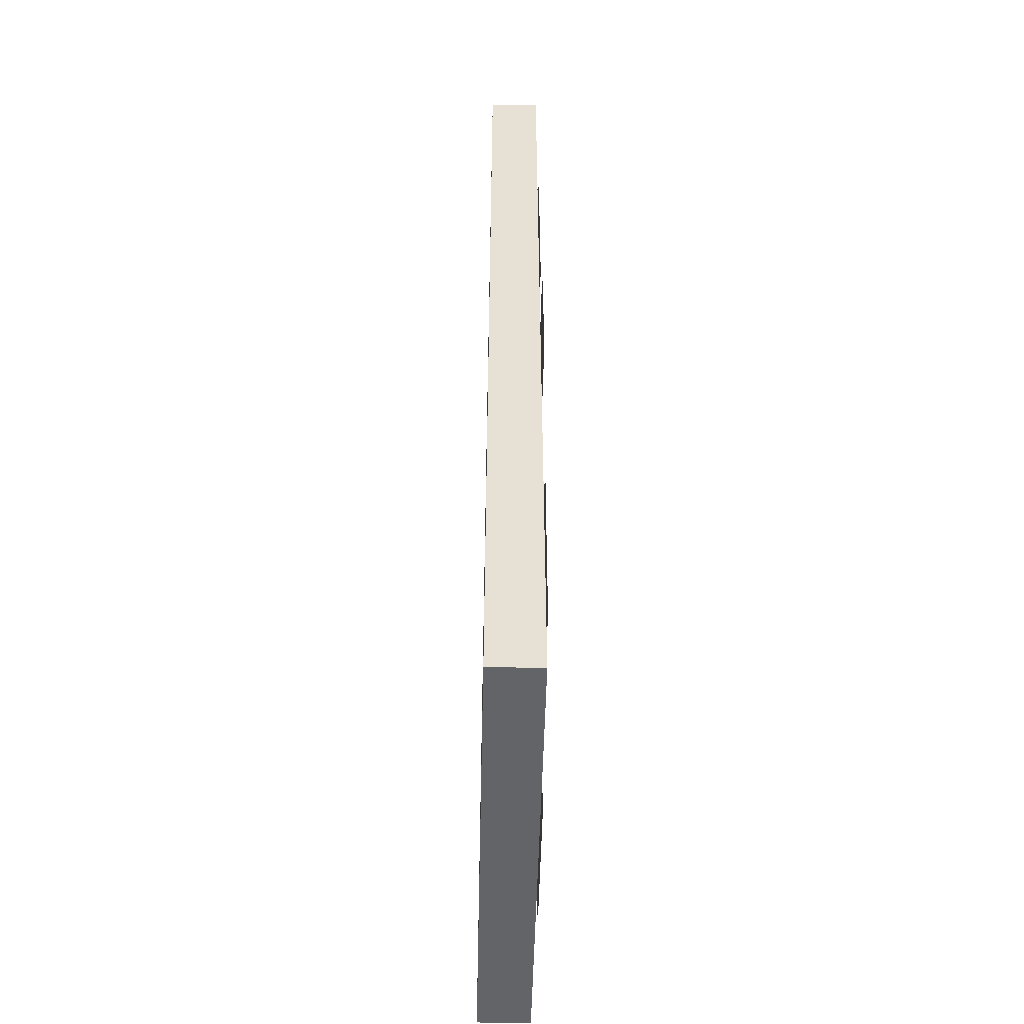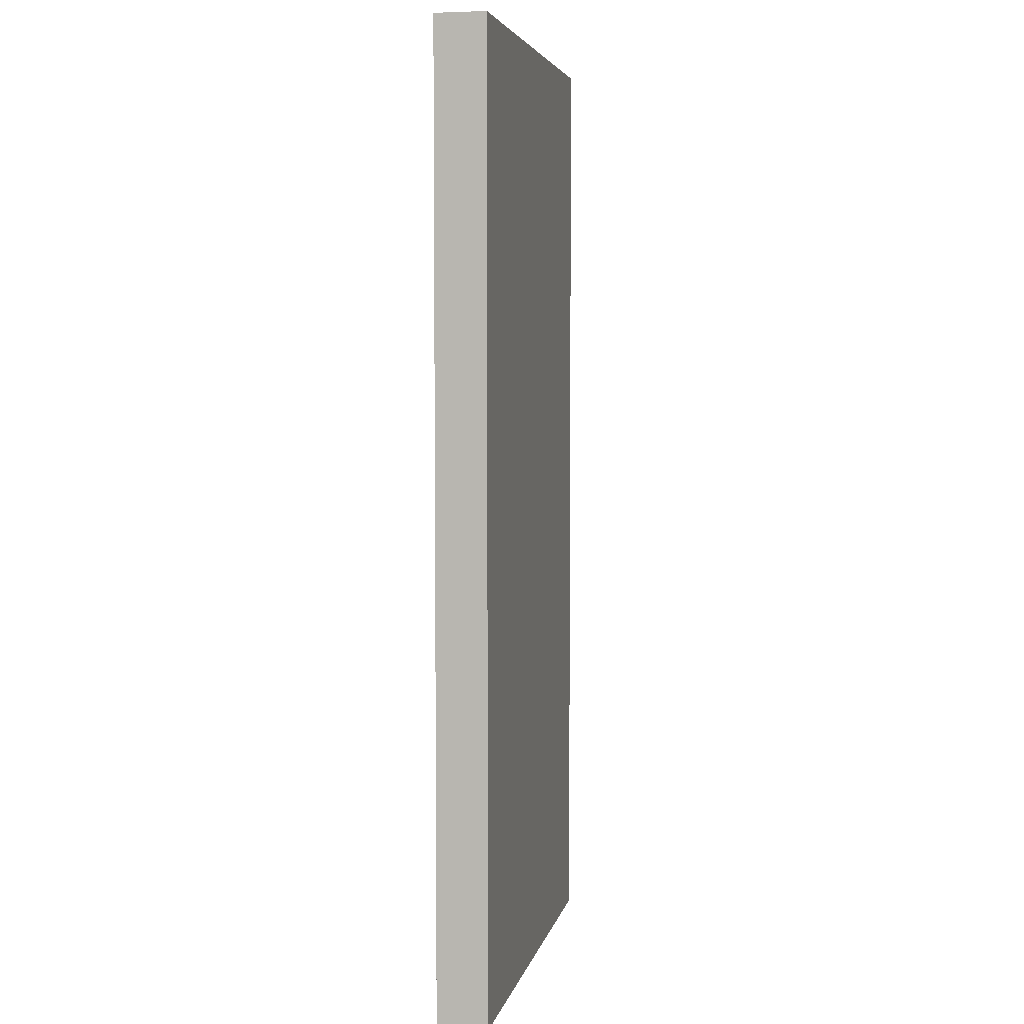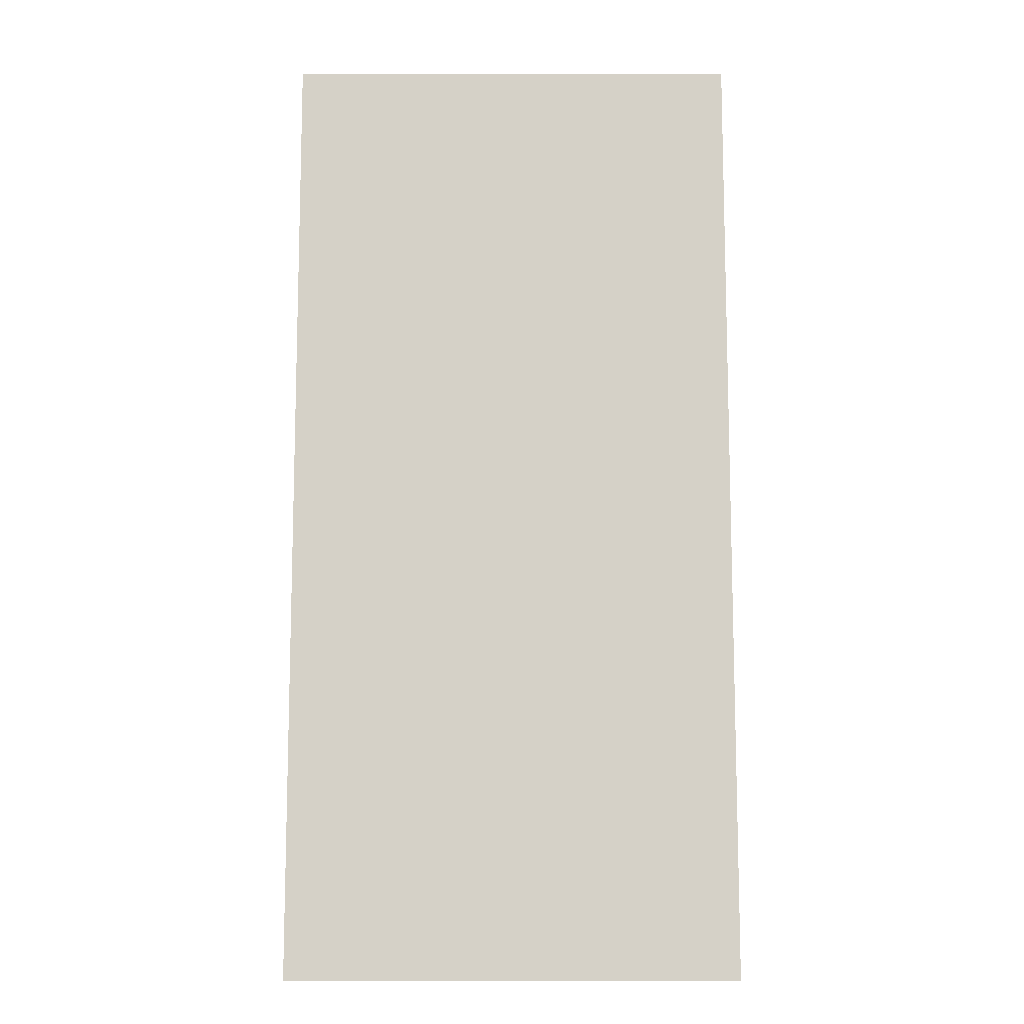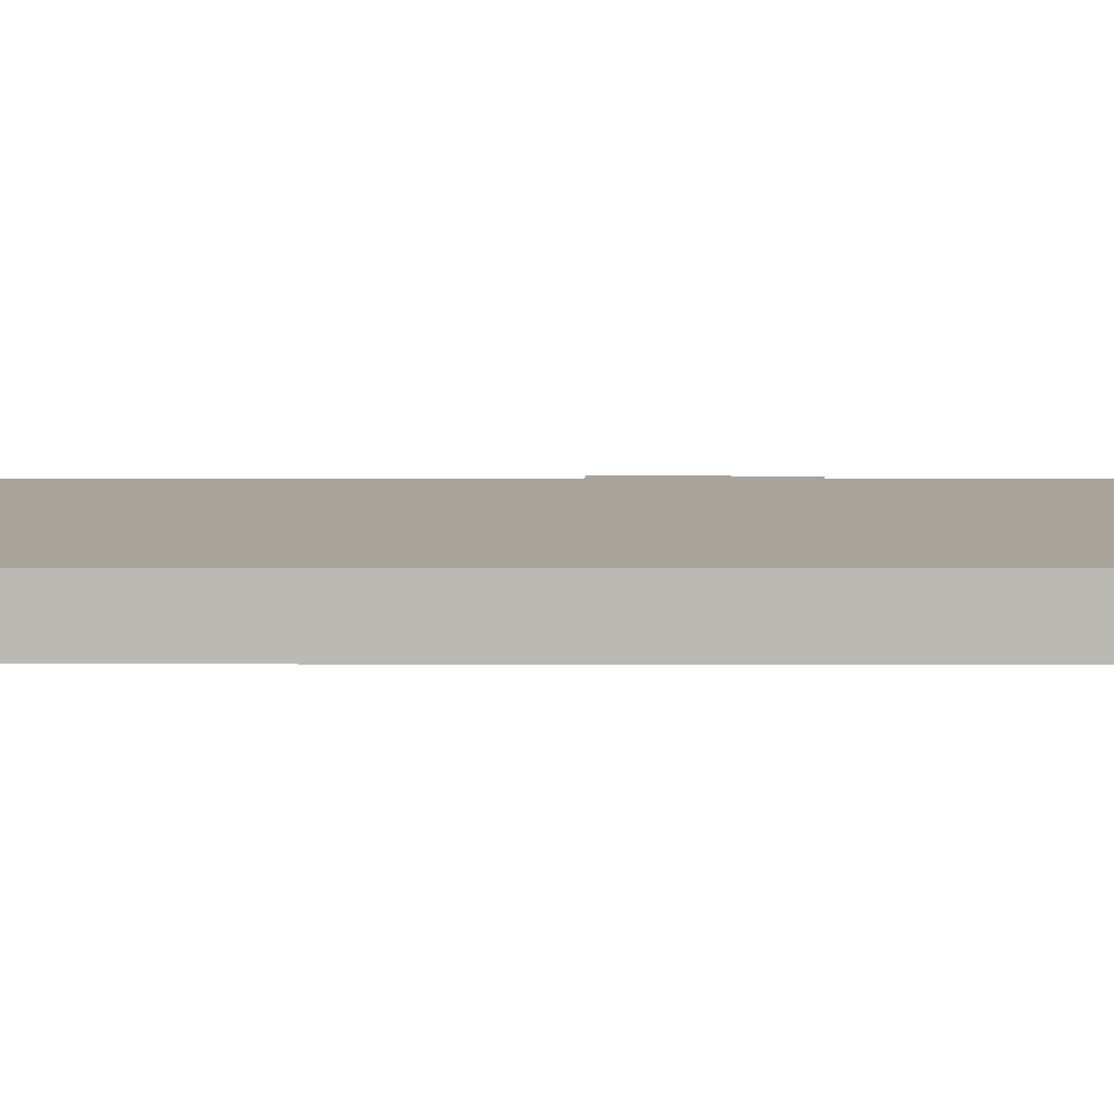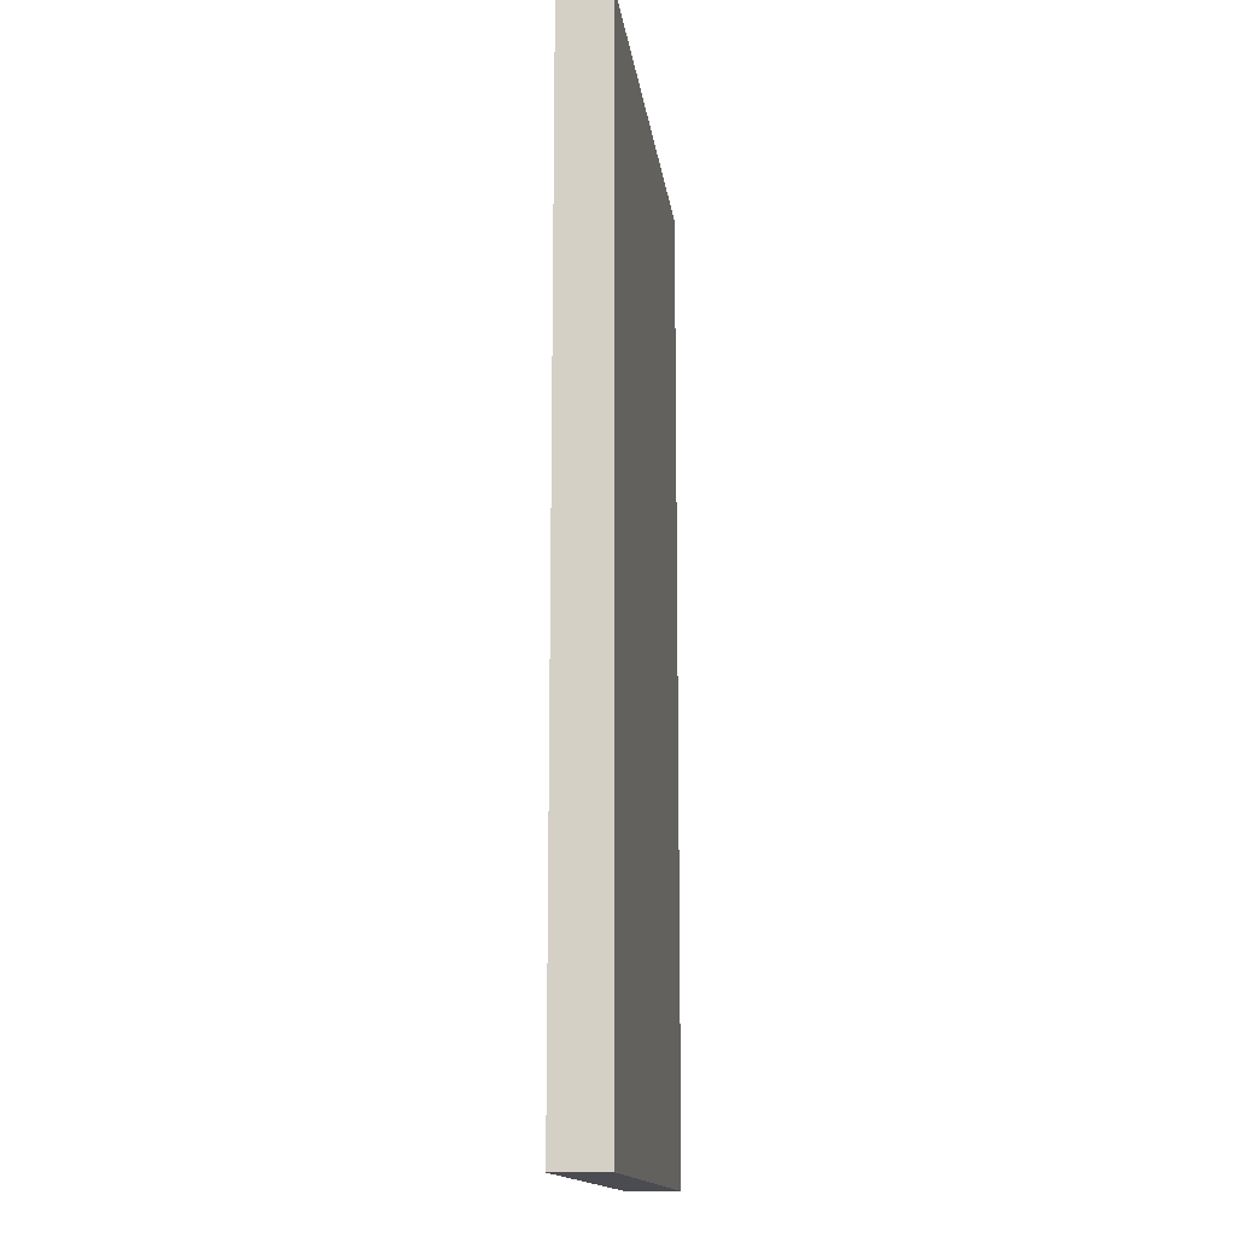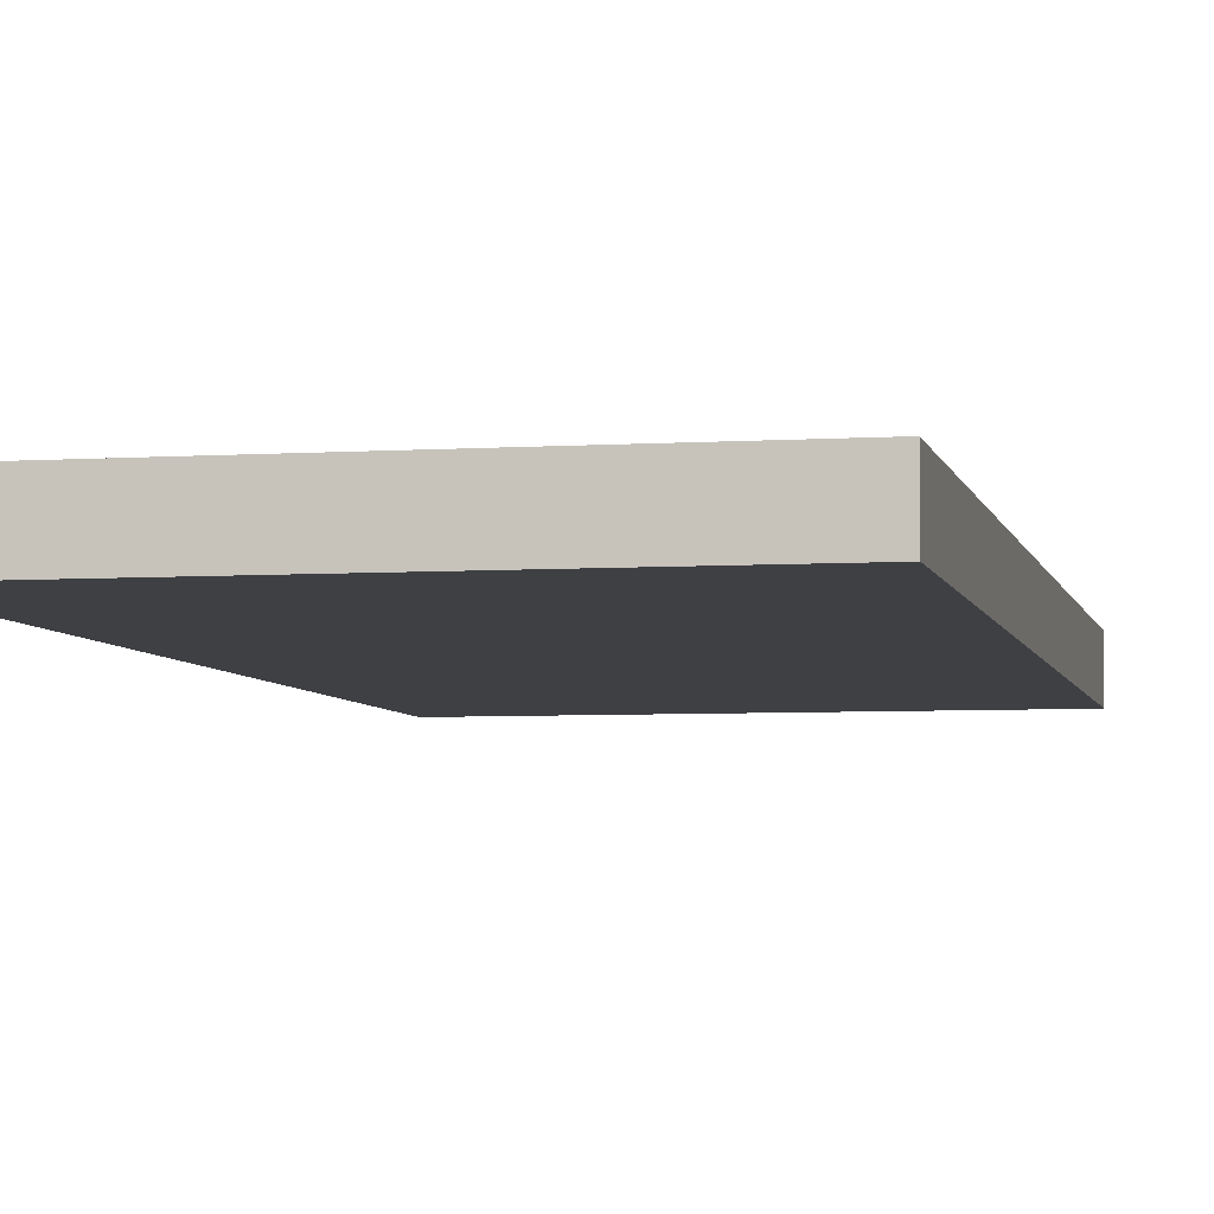
<metadata>
{"format":"obj","ext":"obj","renderer":"f3d","projection":"perspective","resolution":1024,"background":"white","views":[{"elev":-51.3,"azim":-91.3,"up":"+Y"},{"elev":4.7,"azim":-78.5,"up":"+Y"},{"elev":-11.0,"azim":180.0,"up":"+Y"},{"elev":7.1,"azim":90.1,"up":"+Z"},{"elev":-15.4,"azim":97.6,"up":"+Y"},{"elev":-5.1,"azim":-168.3,"up":"+Z"}]}
</metadata>
<code>
o Paper02
v 0.5311 1.403 0.11
v 0.5339 1.003 0.11
v 0.8311 1.405 0.11
v 0.8339 1.005 0.11
f 2 4 3
f 1 2 3
o Photo
v 0.1869 1.843 0.11
v 0.1869 1.443 0.11
v 0.7869 1.843 0.11
v 0.7869 1.443 0.11
f 6 8 7
f 5 6 7
o Board_Cube.001
v 0.05 0.05 0
v 0.05 1.95 0
v 0.95 0.05 0
v 0.95 1.95 0
v 0.05 0.05 0.1
v 0.05 1.95 0.1
v 0.95 0.05 0.1
v 0.95 1.95 0.1
f 12 11 9
f 16 15 11
f 14 13 15
f 10 9 13
f 11 15 13
f 16 12 10
f 10 12 9
f 12 16 11
f 16 14 15
f 14 10 13
f 9 11 13
f 14 16 10
o Paper03
v 0.5332 0.9917 0.11
v 0.5439 0.5919 0.11
v 0.8331 0.9998 0.11
v 0.8438 0.6 0.11
f 17 18 20
f 19 17 20
o Paper04
v 0.5309 0.583 0.11
v 0.5223 0.1831 0.11
v 0.8308 0.5766 0.11
v 0.8223 0.1766 0.11
f 22 24 23
f 21 22 23
o Paper01
v 0.124 1.335 0.11
v 0.1042 1.036 0.11
v 0.5231 1.309 0.11
v 0.5033 1.01 0.11
f 26 28 27
f 25 26 27
o Paper05
v 0.1781 0.7323 0.11
v 0.1902 0.3325 0.11
v 0.478 0.7414 0.11
v 0.4901 0.3416 0.11
f 29 30 32
f 31 29 32

</code>
